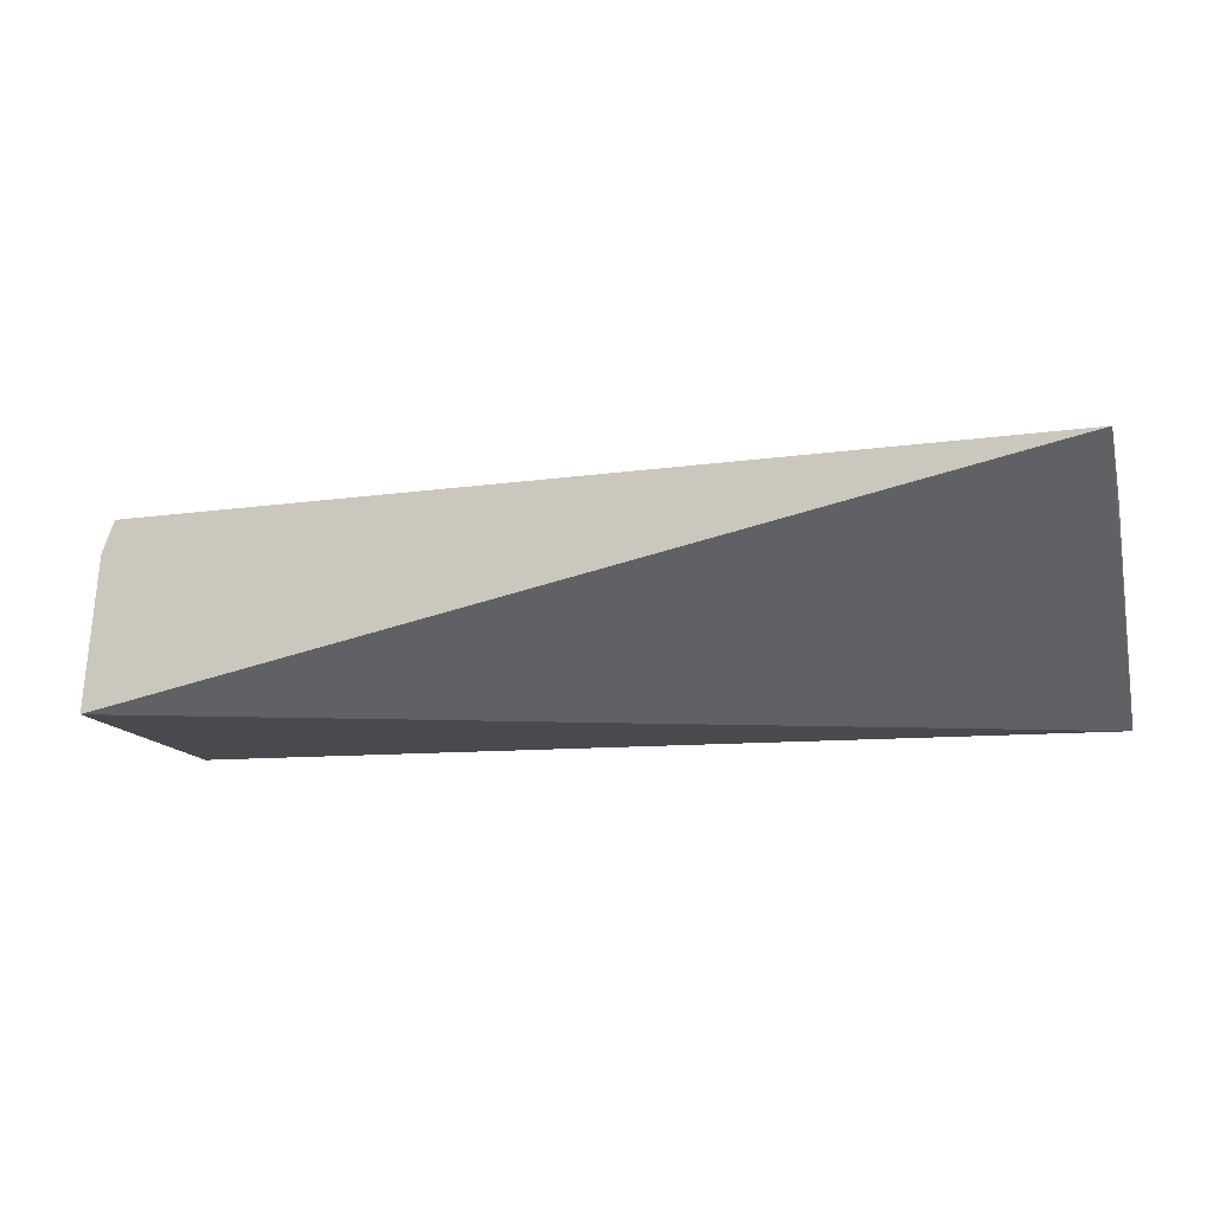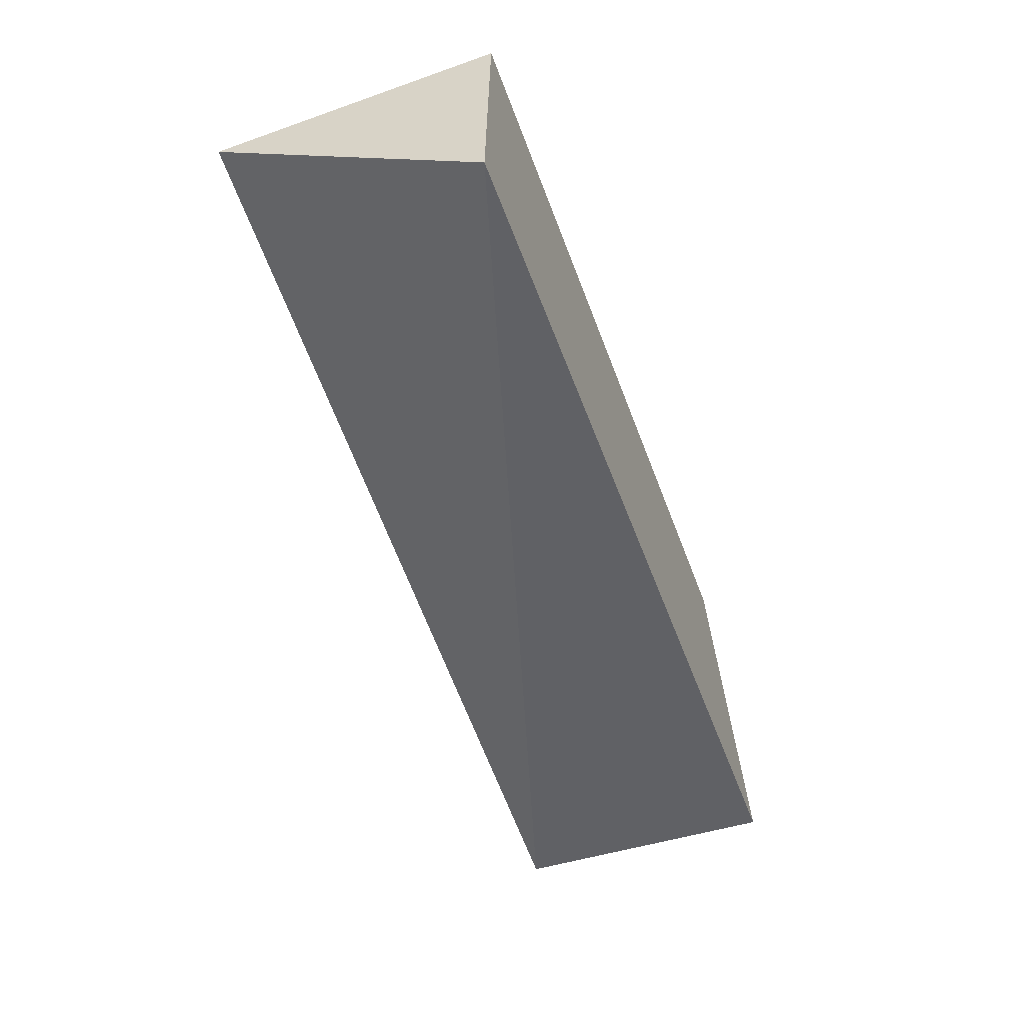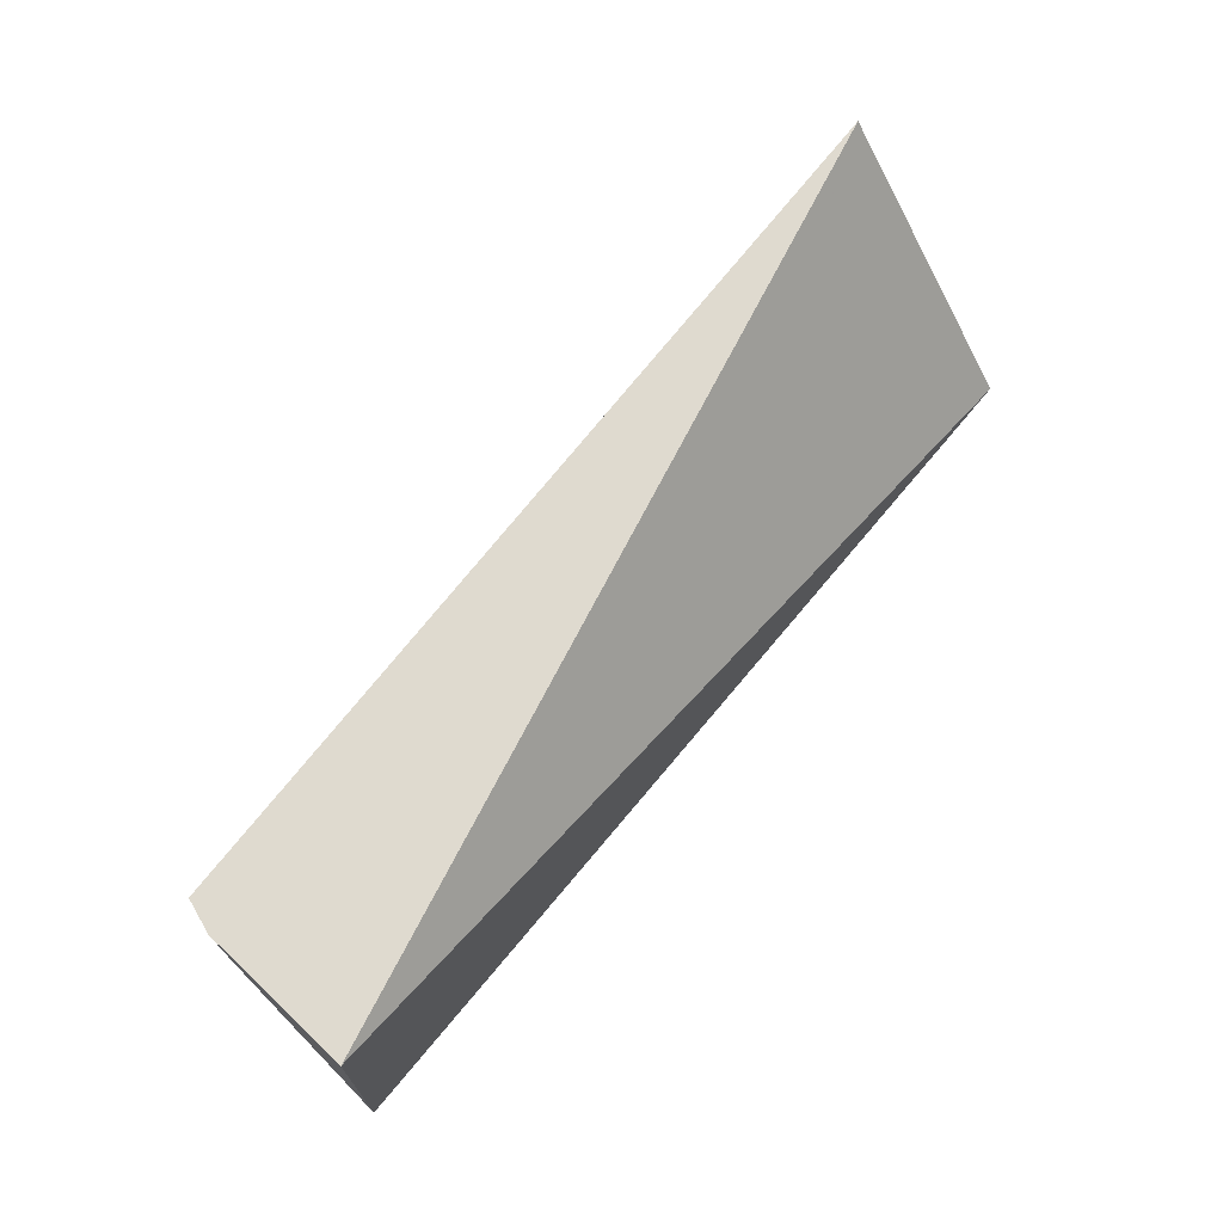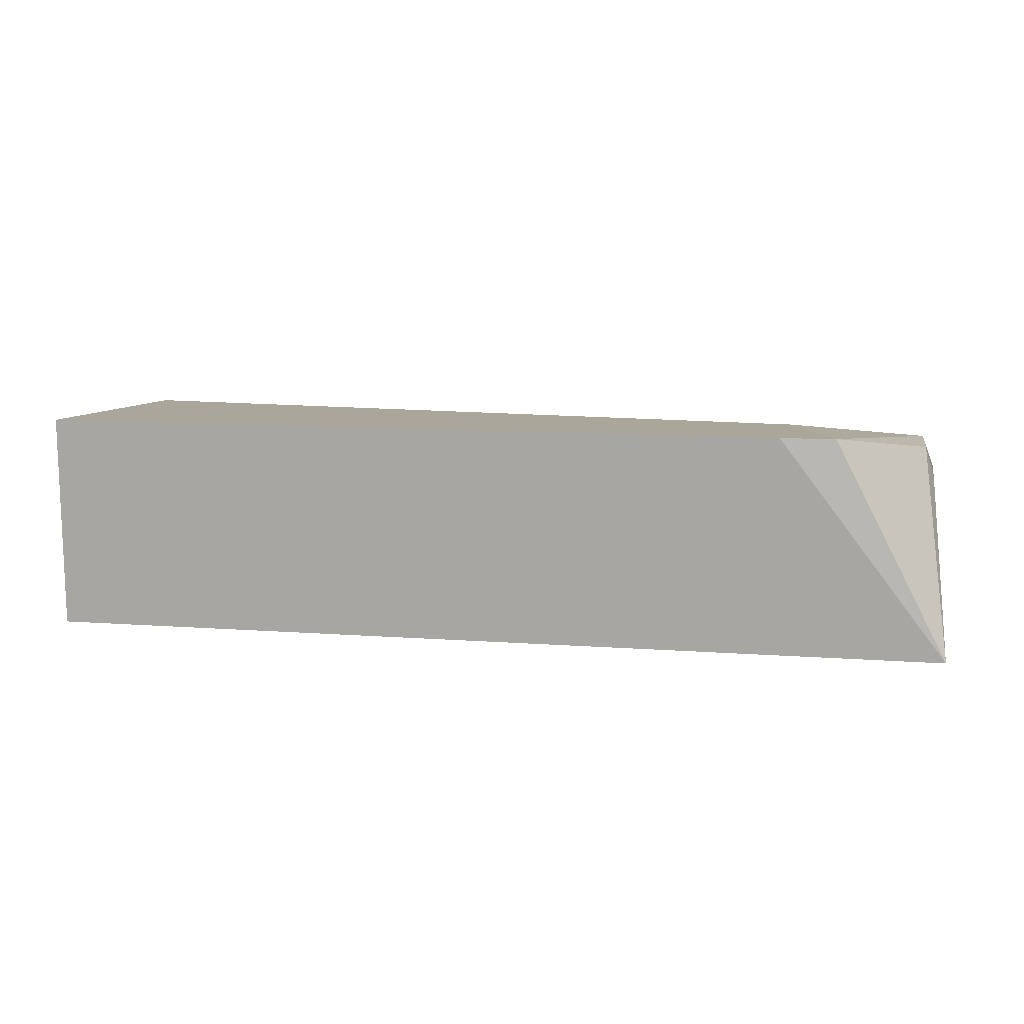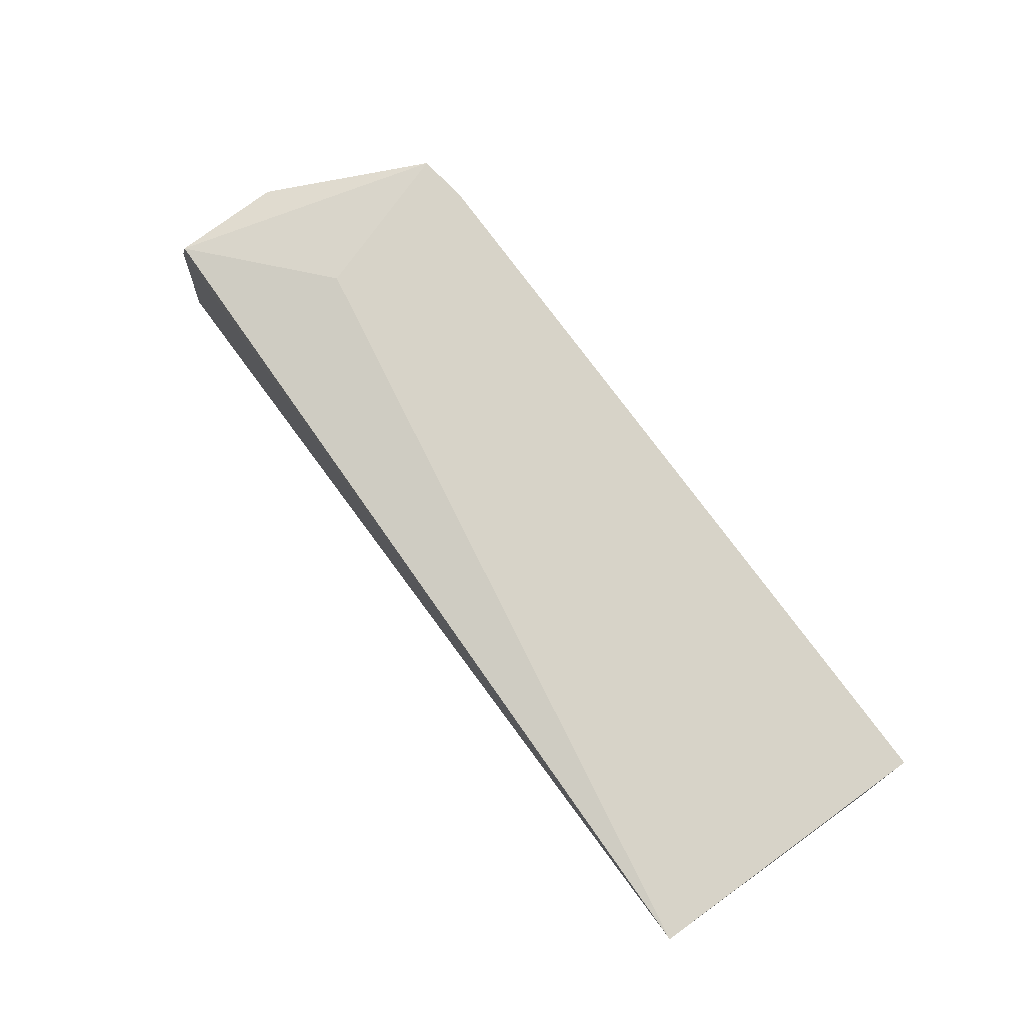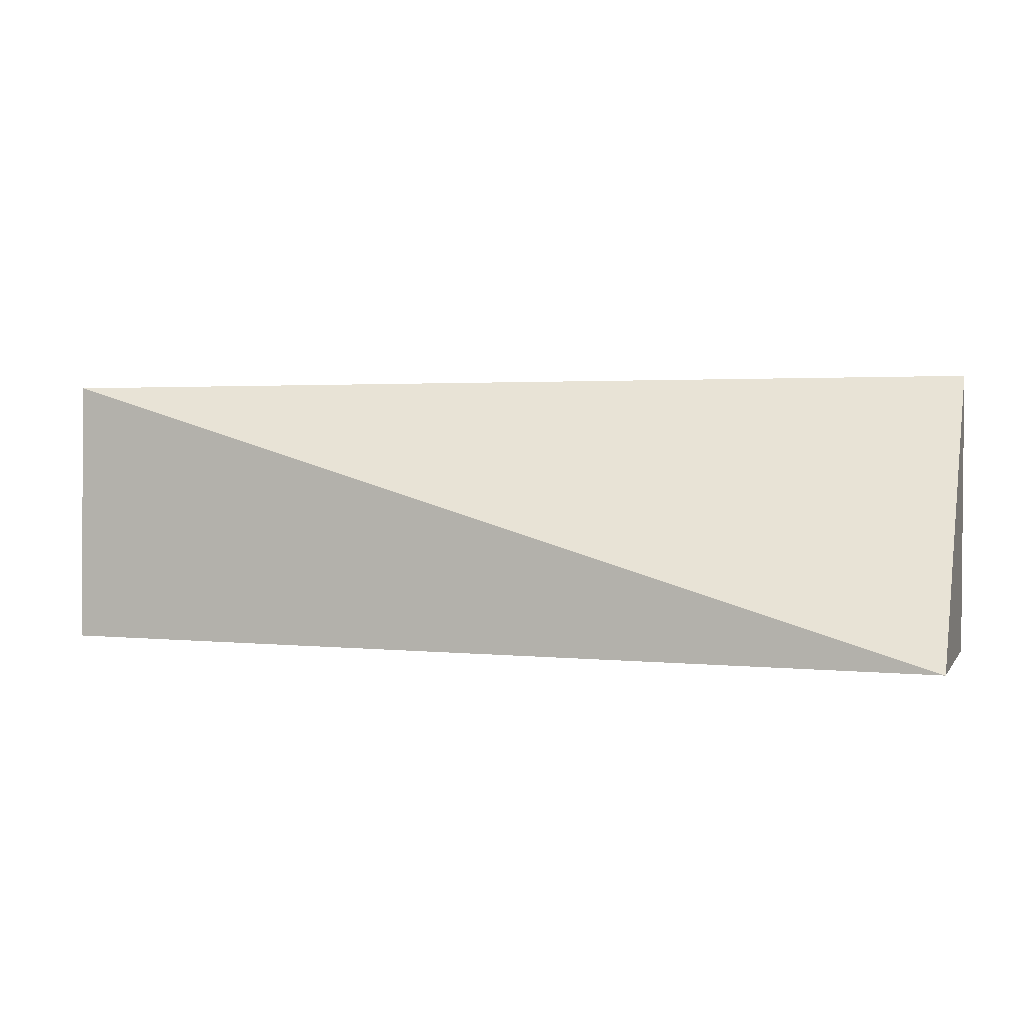
<metadata>
{"format":"obj","ext":"obj","renderer":"f3d","projection":"perspective","resolution":1024,"background":"white","views":[{"elev":-13.1,"azim":14.8,"up":"+Y"},{"elev":-51.0,"azim":109.7,"up":"+Y"},{"elev":70.3,"azim":-50.9,"up":"+Z"},{"elev":11.3,"azim":-167.6,"up":"+Y"},{"elev":72.7,"azim":54.4,"up":"+Y"},{"elev":3.0,"azim":17.8,"up":"+Z"}]}
</metadata>
<code>
v -0.02735 0.007866 0.05958
v -0.02735 0.007896 0.05912
v -0.05211 0.008275 0.05549
v -0.05382 0.008601 0.05045
v -0.02735 0.001218 0.05032
v -0.02737 0.008418 0.05019
v -0.05734 0.001558 0.05921
v -0.0575 0.001539 0.05039
v -0.05208 0.008607 0.05022
v -0.0566 0.00748 0.05912
v -0.05698 0.006432 0.05914
v -0.05666 0.007648 0.05551
v -0.05698 0.006475 0.0556
f 1 2 3
f 6 2 1
f 6 1 5
f 7 5 1
f 8 5 7
f 9 2 6
f 9 3 2
f 9 4 3
f 9 8 4
f 9 6 5
f 9 5 8
f 10 1 3
f 10 3 4
f 11 7 1
f 11 1 10
f 11 8 7
f 12 10 4
f 12 4 8
f 12 11 10
f 13 12 8
f 13 8 11
f 13 11 12

</code>
